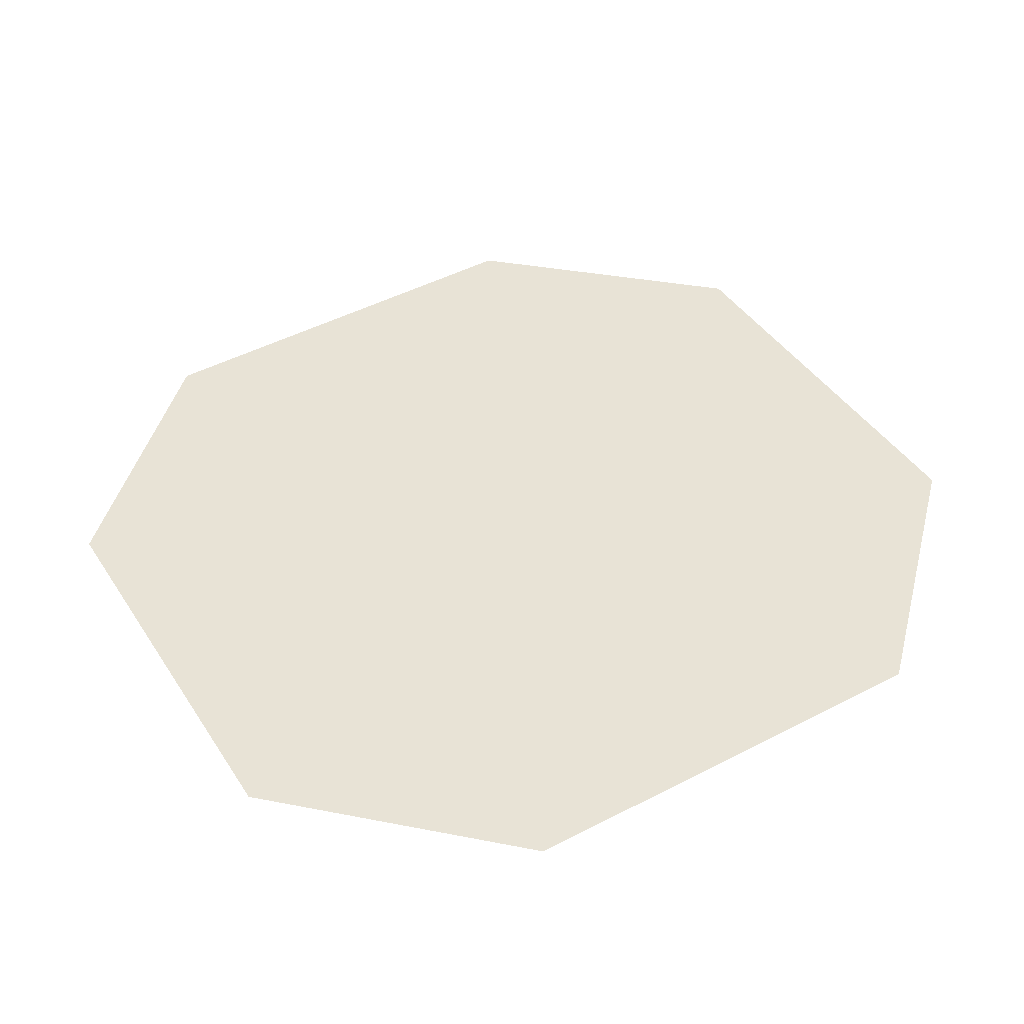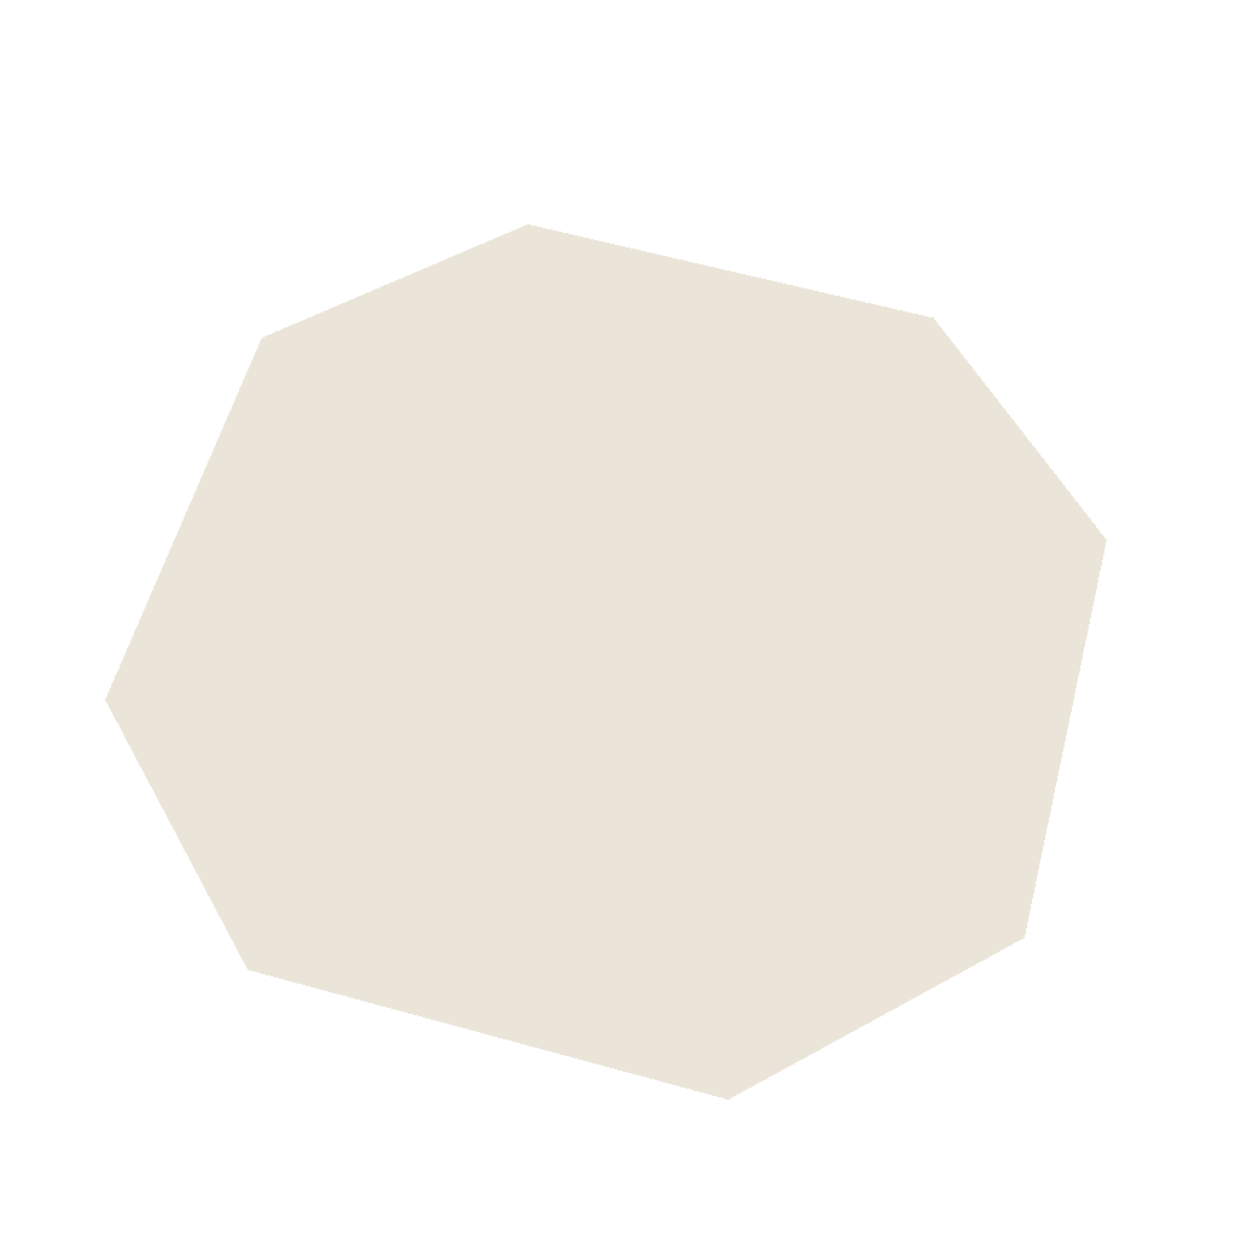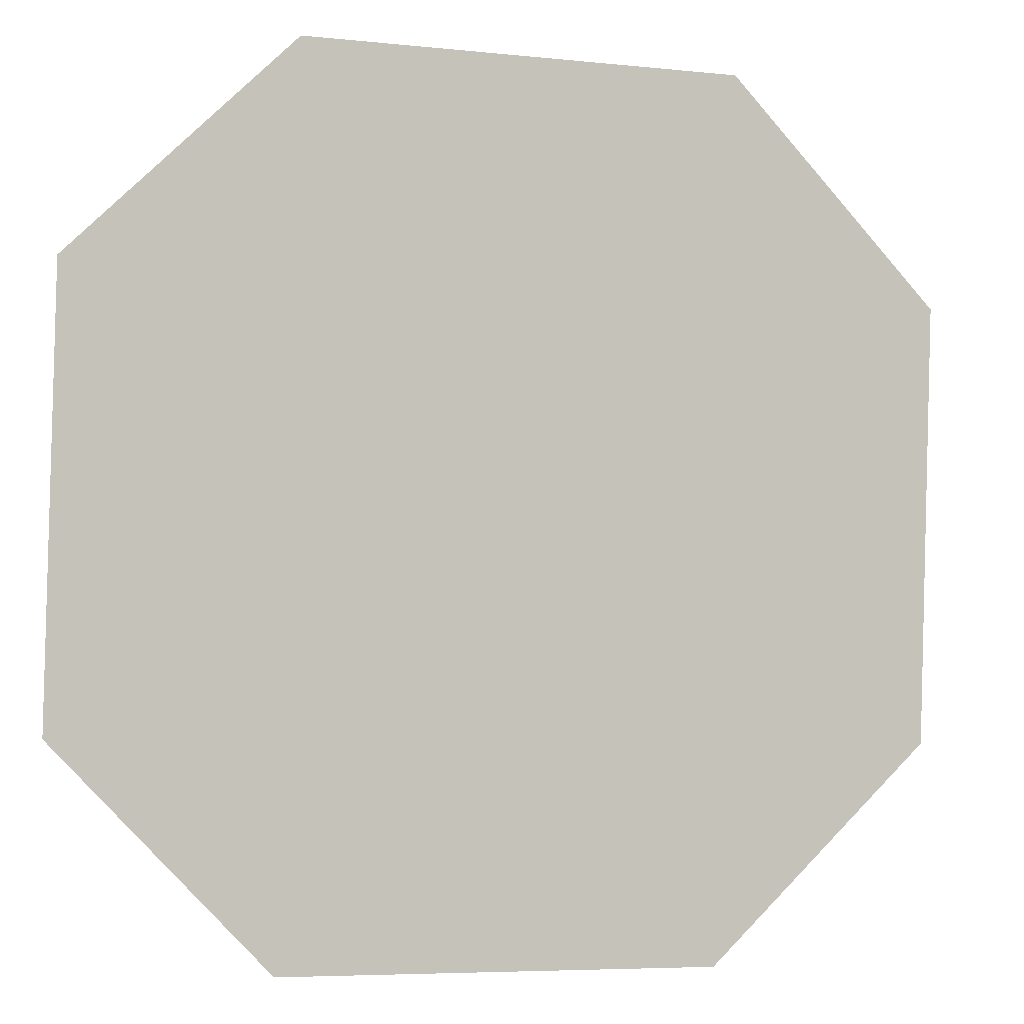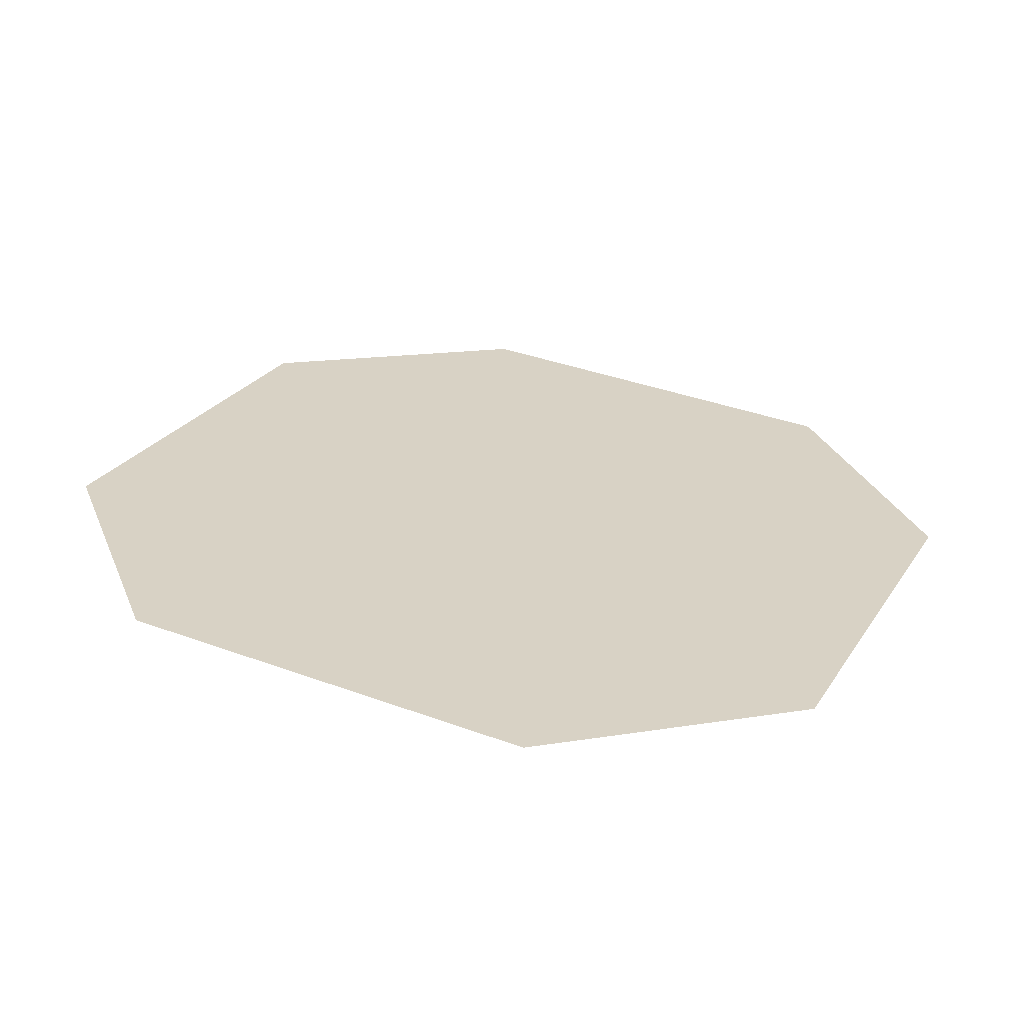
<metadata>
{"format":"obj","ext":"obj","renderer":"f3d","projection":"perspective","resolution":1024,"background":"white","views":[{"elev":47.7,"azim":-30.3,"up":"+Z"},{"elev":64.5,"azim":15.4,"up":"+Z"},{"elev":-6.1,"azim":162.3,"up":"+Y"},{"elev":24.9,"azim":115.2,"up":"+Z"}]}
</metadata>
<code>
g Plane
v -2.221 0.1254 -0.07371
v 0 2.338 -0.2672
v 2.221 0.1254 -0.07371
v 0 -2.087 0.1198
v 0 0.1254 -0.07371
v -2.221 1.231 -0.1705
v 1.11 2.338 -0.2672
v 2.221 -0.9806 0.02306
v -1.11 -2.087 0.1198
v -2.221 -0.9806 0.02306
v -1.11 2.338 -0.2672
v 2.221 1.231 -0.1705
v 1.11 -2.087 0.1198
v 0 -0.9806 0.02306
v 0 1.231 -0.1705
v -1.11 0.1254 -0.07371
v 1.11 0.1254 -0.07371
v 1.11 1.231 -0.1705
v -1.11 1.231 -0.1705
v -1.11 -0.9806 0.02306
v 1.11 -0.9806 0.02306
f 20 14 4 9
f 19 15 5 16
f 18 12 3 17
f 15 18 17 5
f 2 7 18 15
f 6 19 16 1
f 11 2 15 19
f 1 16 20 10
f 16 5 14 20
f 14 21 13 4
f 5 17 21 14
f 17 3 8 21
f 18 7 12
f 19 6 11
f 9 10 20
f 21 8 13

</code>
